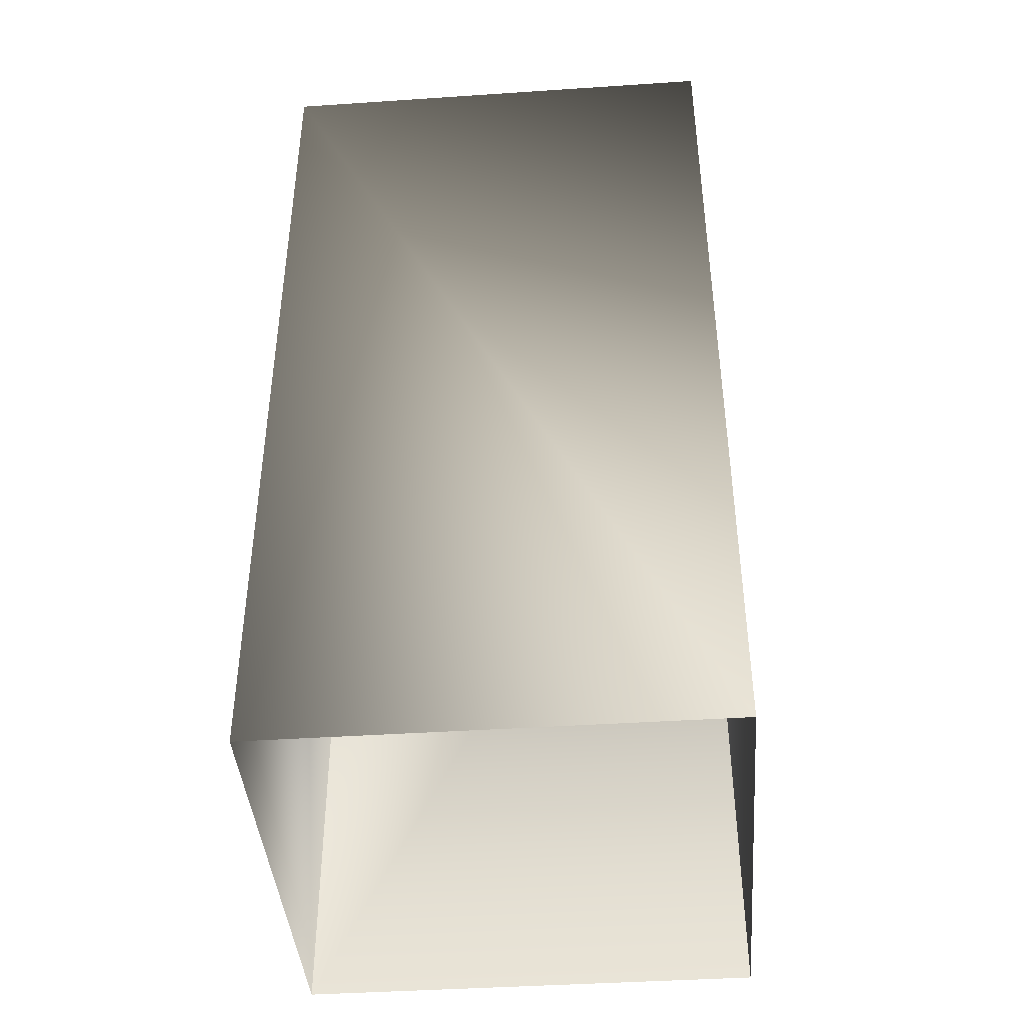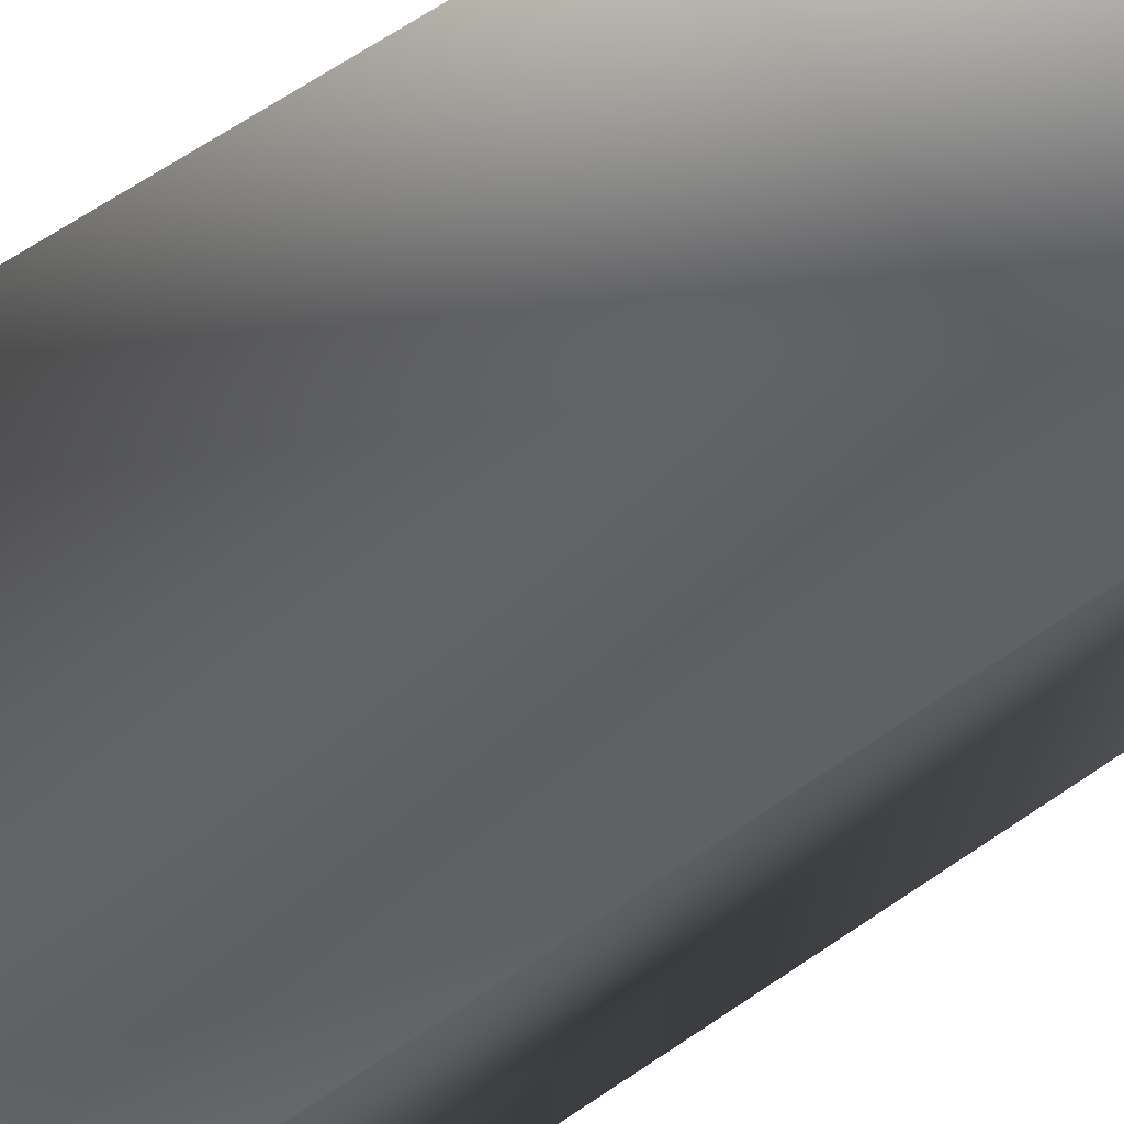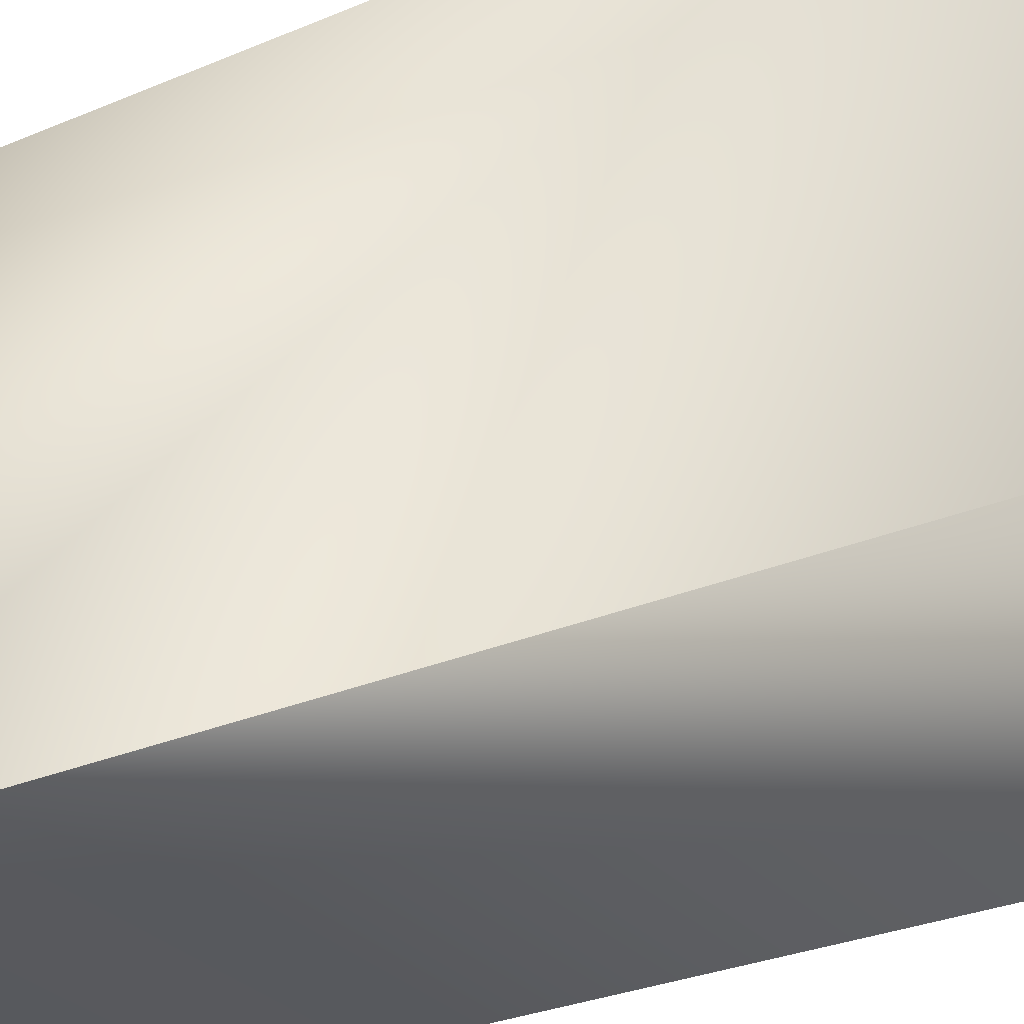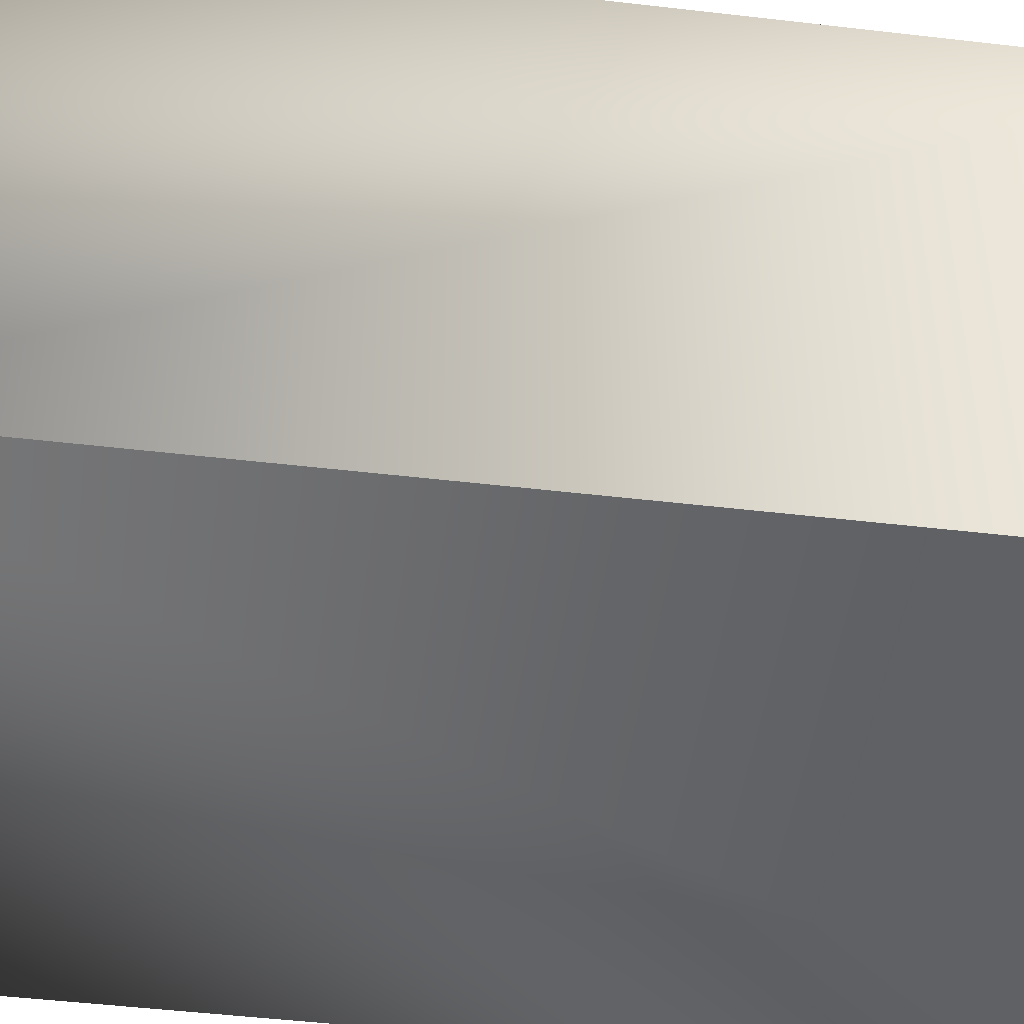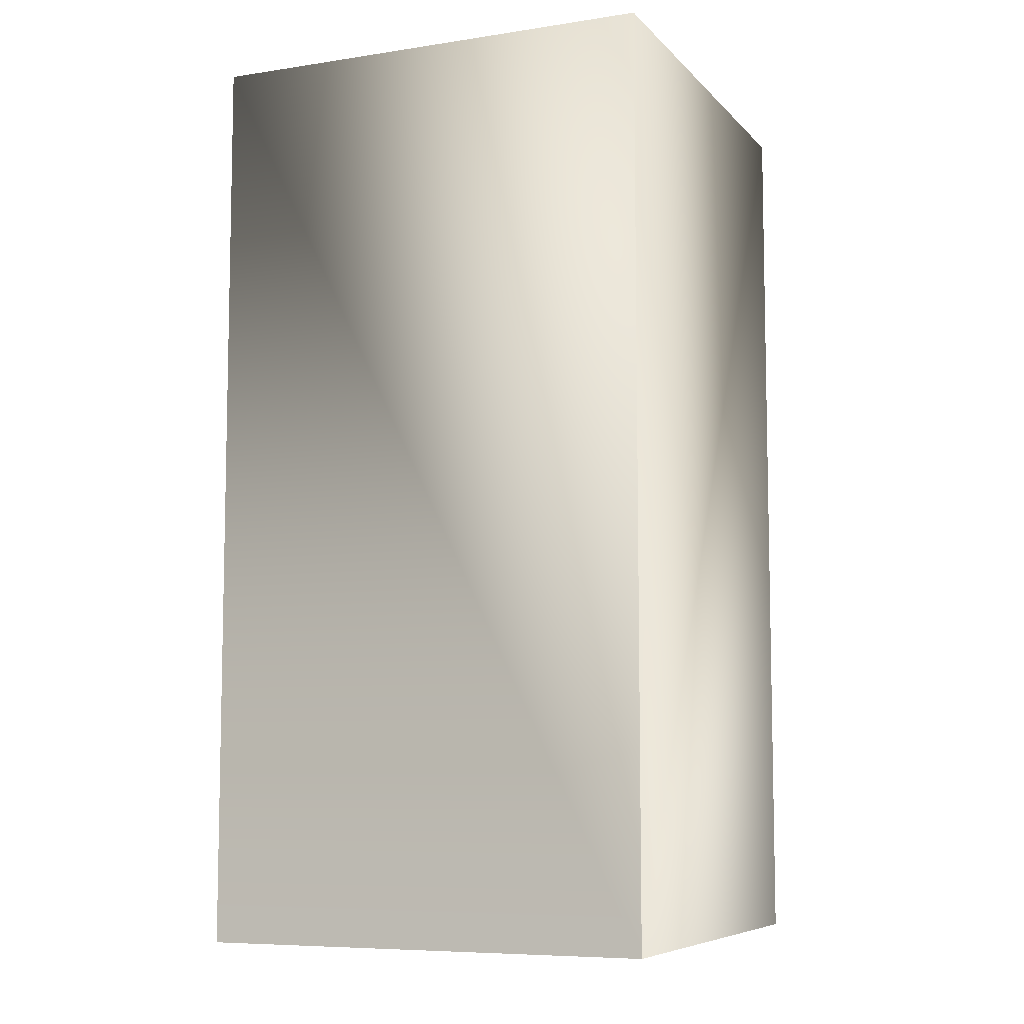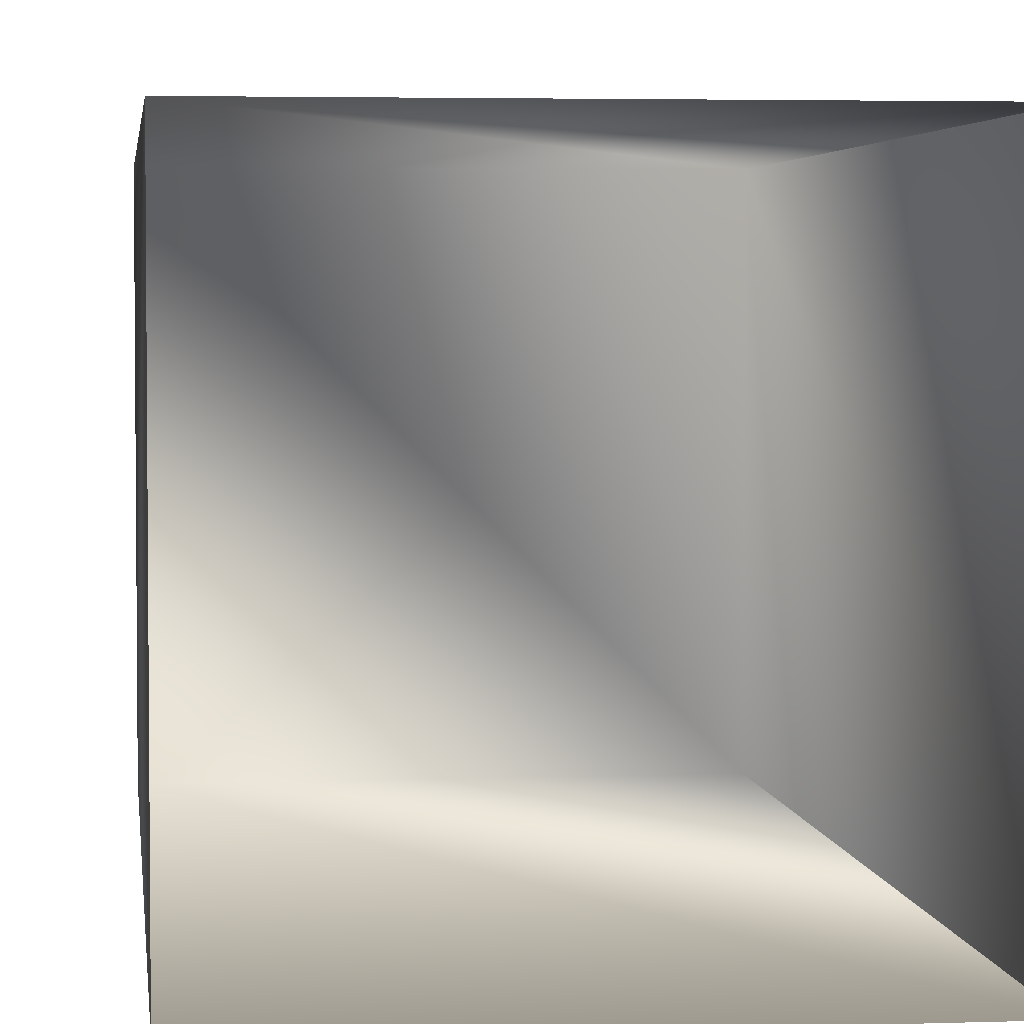
<metadata>
{"format":"obj","ext":"obj","renderer":"f3d","projection":"perspective","resolution":1024,"background":"white","views":[{"elev":-41.9,"azim":94.6,"up":"+Y"},{"elev":70.9,"azim":-123.5,"up":"+Z"},{"elev":-29.2,"azim":122.3,"up":"+Z"},{"elev":-47.1,"azim":-97.6,"up":"+Z"},{"elev":-7.6,"azim":-66.8,"up":"+Y"},{"elev":3.5,"azim":-6.5,"up":"+Z"}]}
</metadata>
<code>
v -0.7279 0 0.7279
v -0.7279 0 -0.7279
v -0.7279 0 0.7279
v -0.7279 2.912 0.7279
v -0.7279 2.912 -0.7279
v -0.7279 0 -0.7279
v 0.7279 0 0.7279
v 0.7279 2.912 0.7279
v 0.7279 2.912 -0.7279
v 0.7279 0 -0.7279
v 0.7279 0 0.7279
v 0.7279 0 -0.7279
f 4 5 9 8
f 5 6 10 9
f 8 9 12 11
f 1 2 5 4
f 3 4 8 7

</code>
